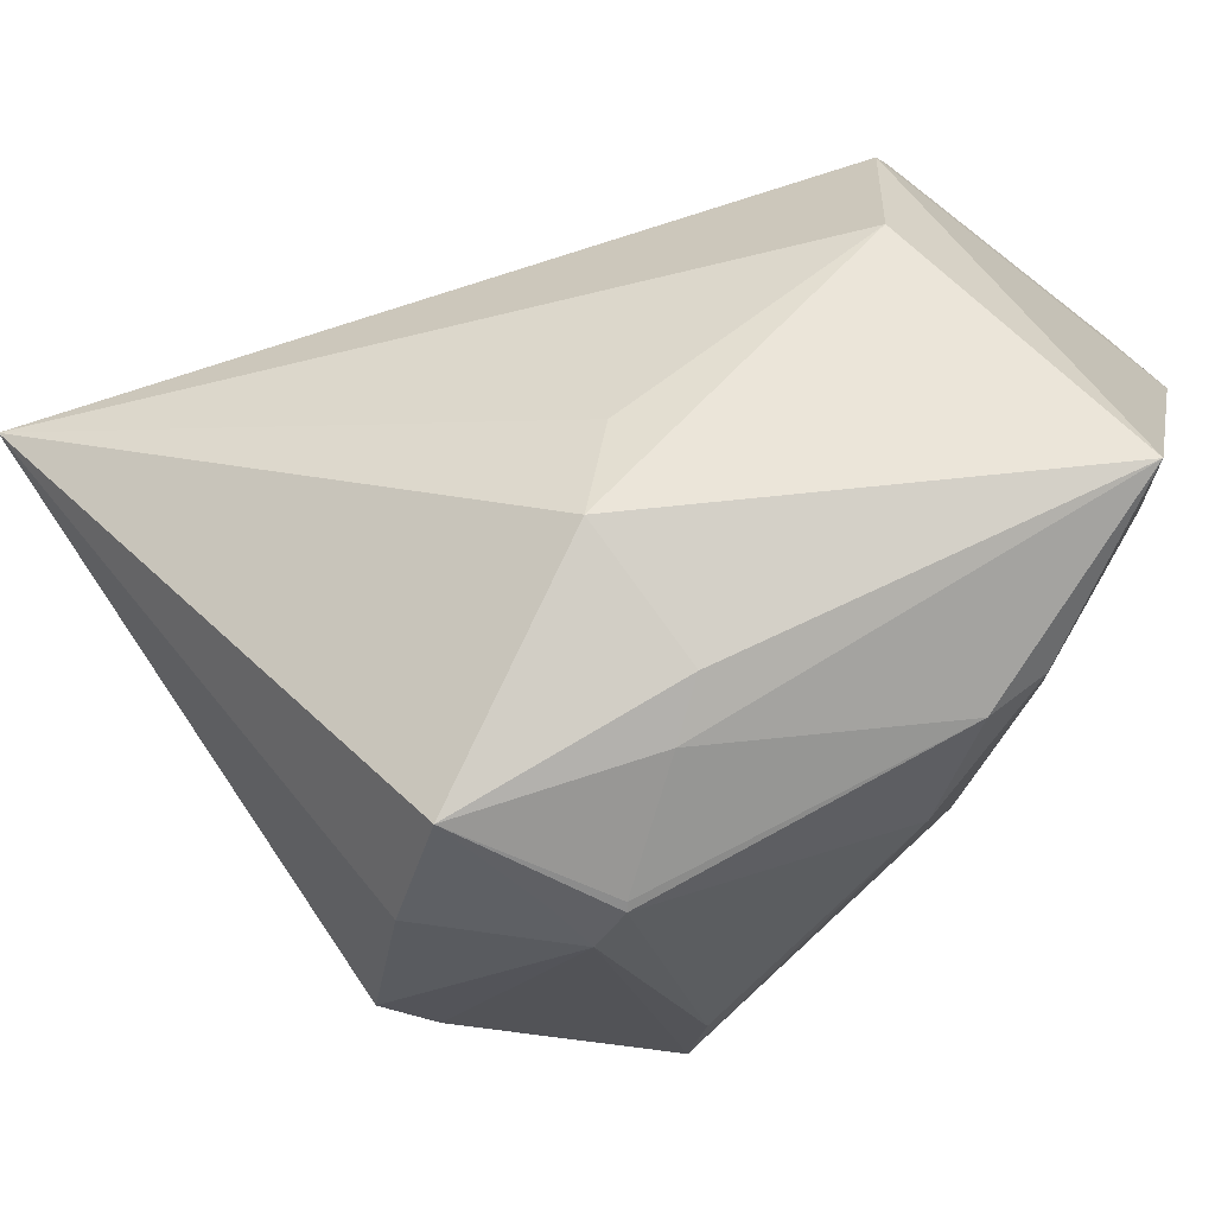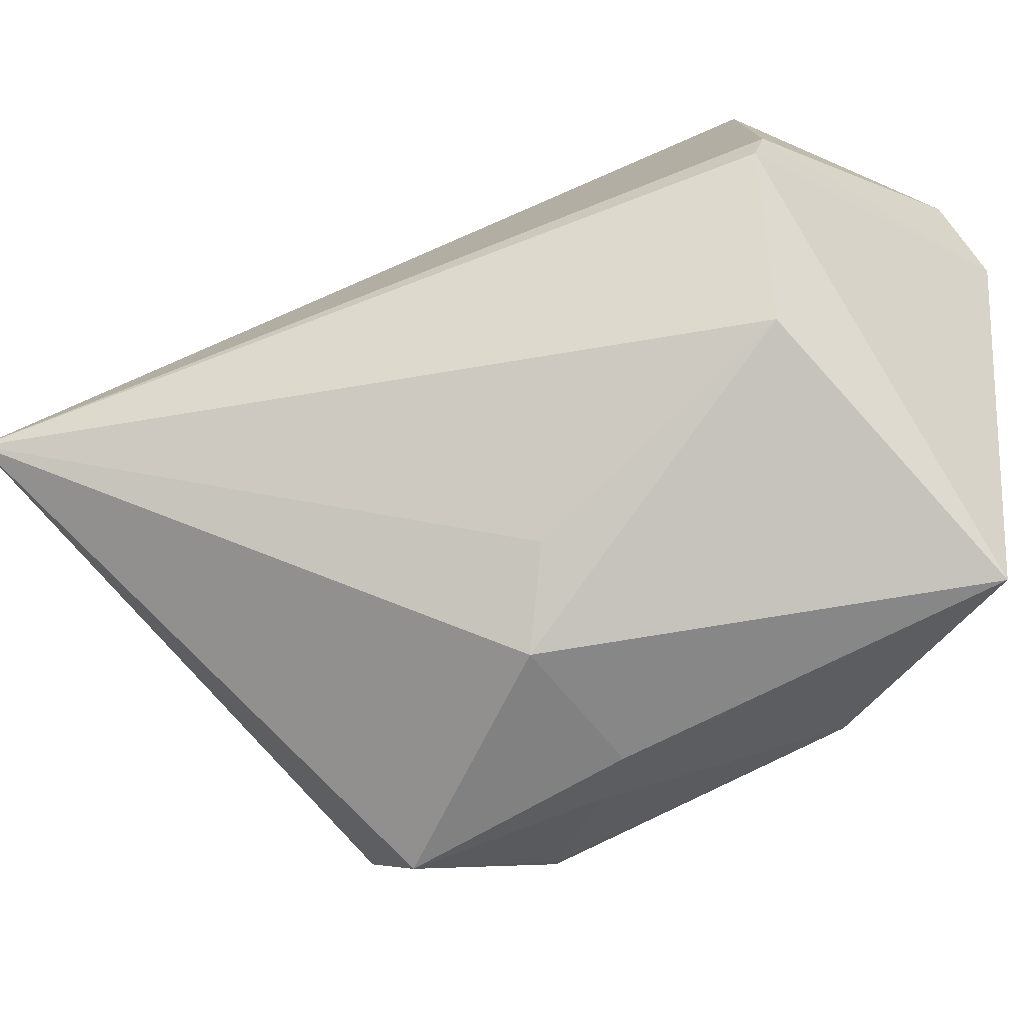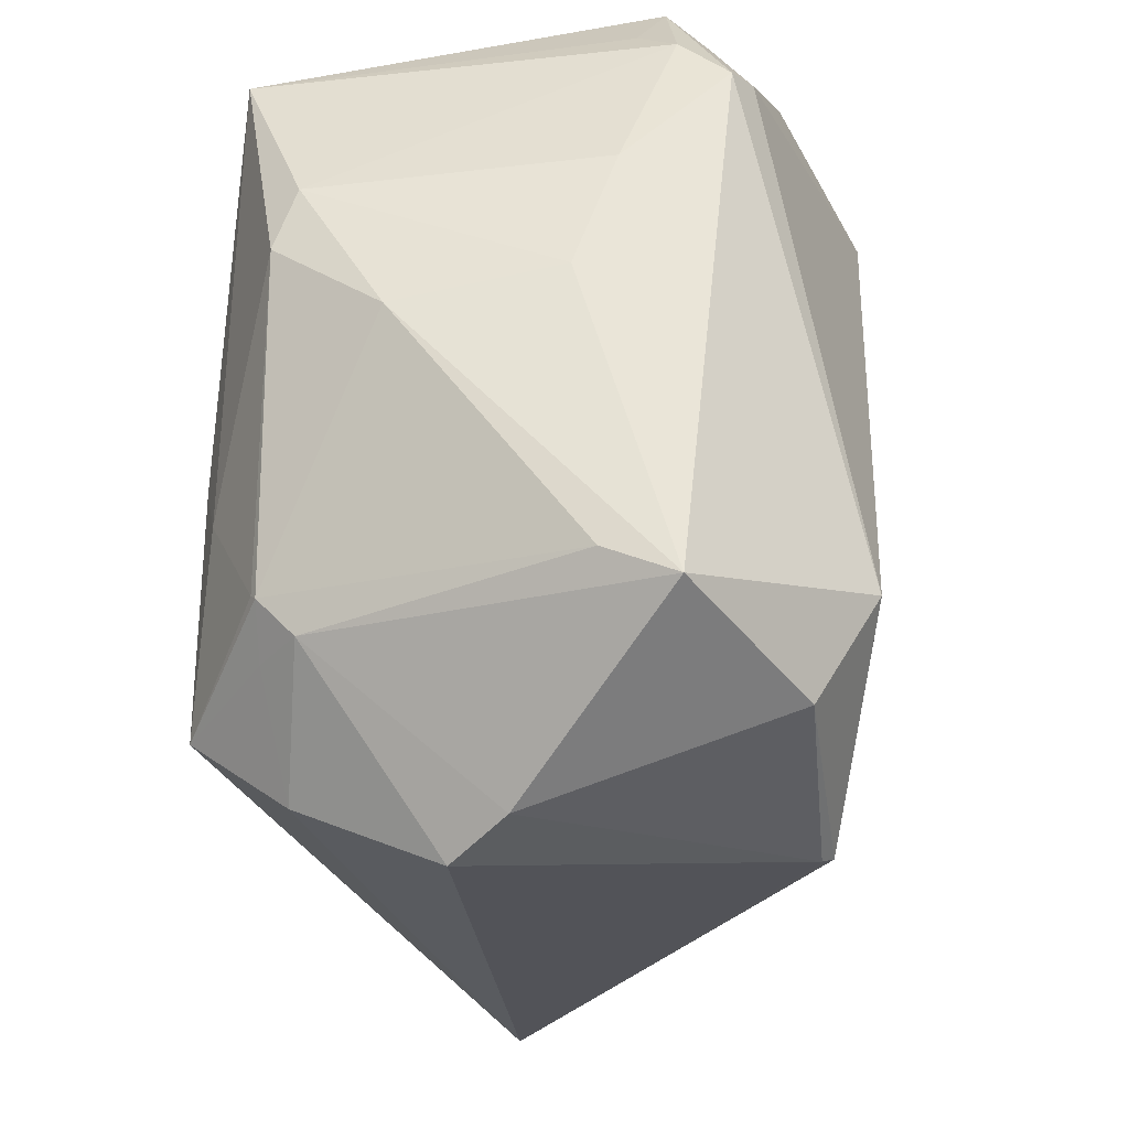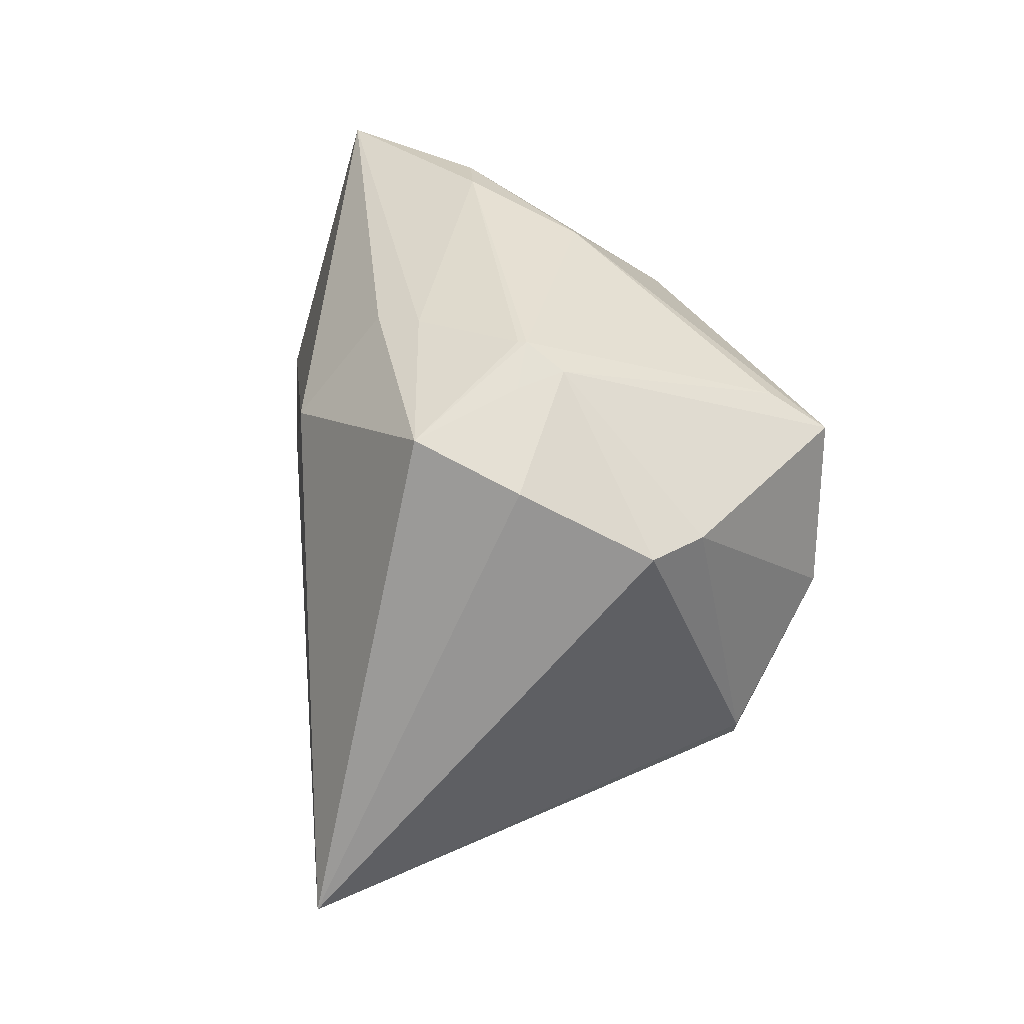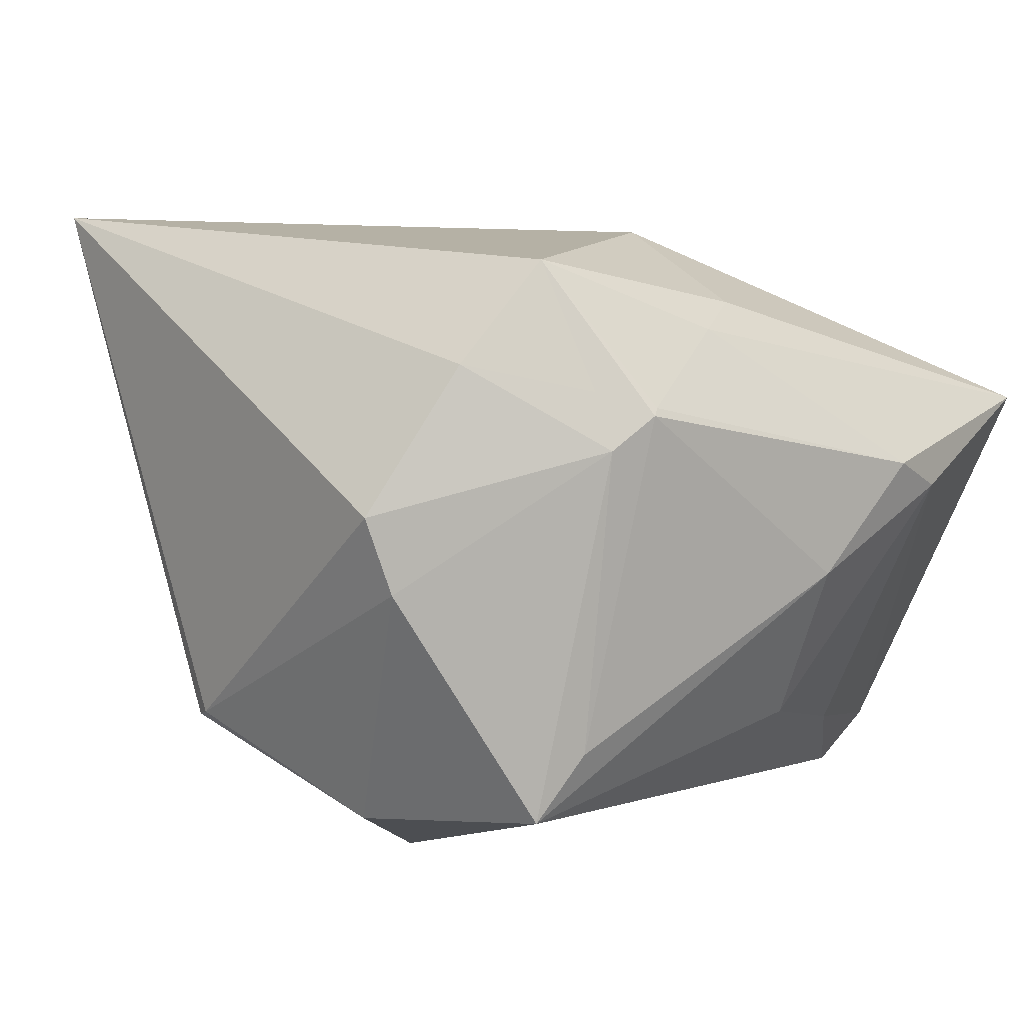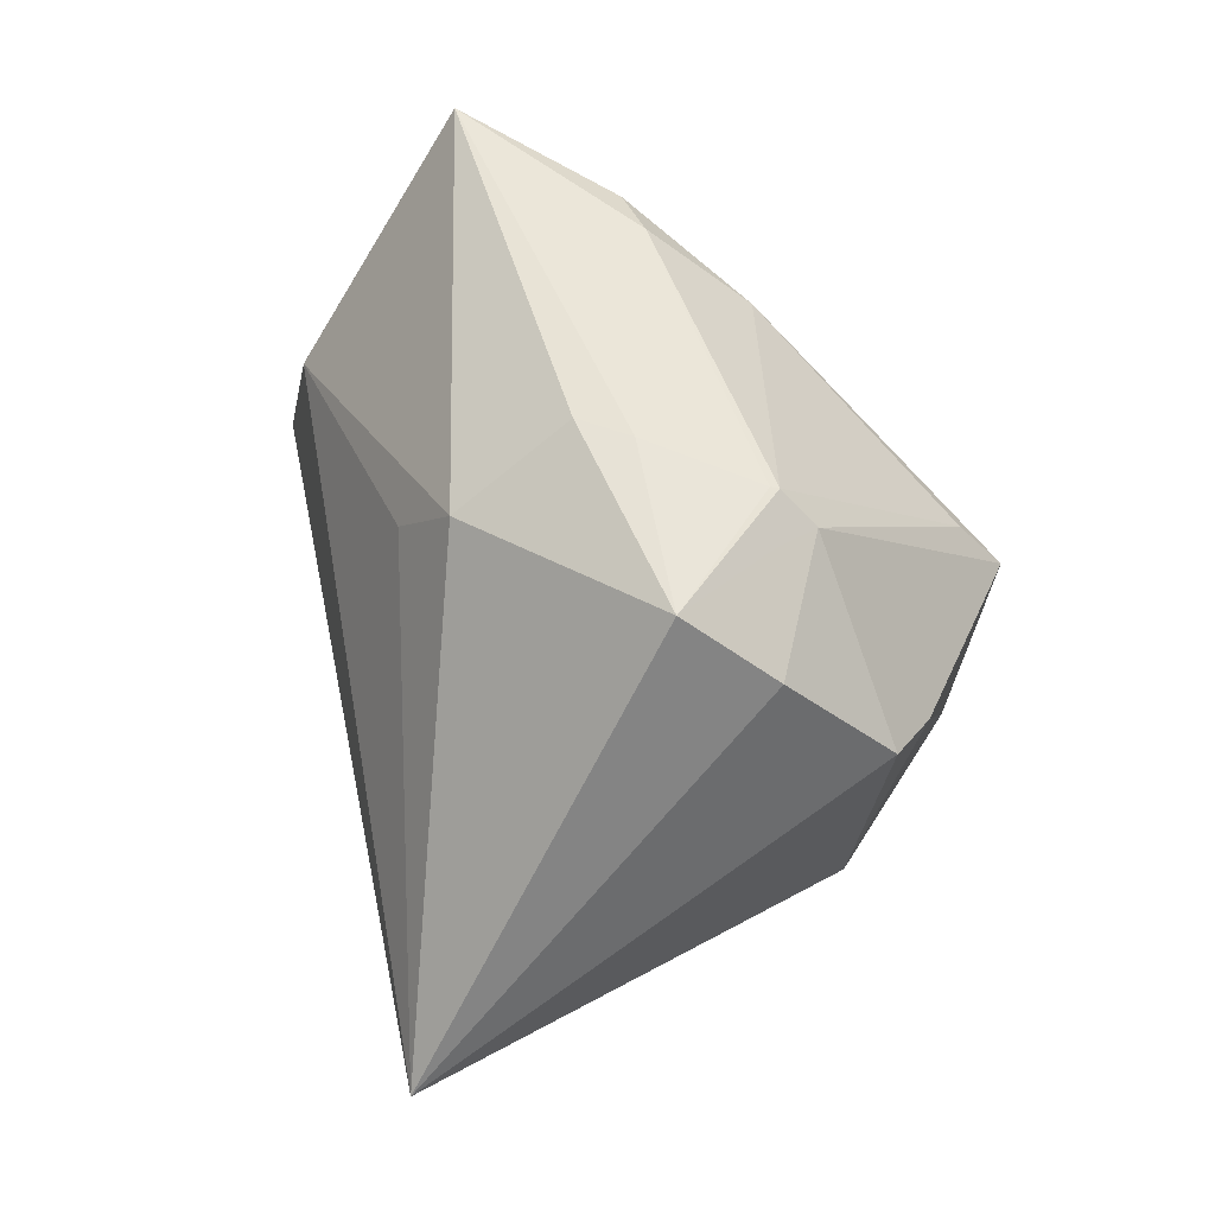
<metadata>
{"format":"obj","ext":"obj","renderer":"f3d","projection":"perspective","resolution":1024,"background":"white","views":[{"elev":-2.1,"azim":-74.9,"up":"+Y"},{"elev":36.0,"azim":-81.3,"up":"+Y"},{"elev":-79.0,"azim":14.3,"up":"+Y"},{"elev":-17.9,"azim":-47.8,"up":"+Z"},{"elev":-62.2,"azim":-101.1,"up":"+Y"},{"elev":-5.1,"azim":-72.3,"up":"+Z"}]}
</metadata>
<code>
o
v -94.52 -78.63 -125.6
v 78.54 -34.05 98.41
v -66.61 -84.49 -97.09
v -94.52 -78.63 -125.6
v -66.61 -84.49 -97.09
v 20.05 -193.7 -54.08
v 78.54 -34.05 98.41
v 20.05 -193.7 -54.08
v -66.61 -84.49 -97.09
v -94.52 -78.63 -125.6
v 20.05 -193.7 -54.08
v 16.38 -198 -52.56
v 20.05 -193.7 -54.08
v 24.22 -231.9 2.049
v 16.38 -198 -52.56
v -94.52 -78.63 -125.6
v 16.38 -198 -52.56
v -84.56 -238.3 -15.75
v 24.22 -231.9 2.049
v -63.75 -244.6 -3.743
v 16.38 -198 -52.56
v 16.38 -198 -52.56
v -63.75 -244.6 -3.743
v -84.56 -238.3 -15.75
v -94.52 -78.63 -125.6
v -84.56 -238.3 -15.75
v -126.9 -212.2 4.301
v -94.52 -78.63 -125.6
v -126.9 -212.2 4.301
v -153.8 -186.2 23.62
v 78.54 -34.05 98.41
v 50.75 -202.9 20.8
v 20.05 -193.7 -54.08
v 20.05 -193.7 -54.08
v 50.75 -202.9 20.8
v 24.22 -231.9 2.049
v 24.22 -231.9 2.049
v -1.363 -257.9 52.22
v -63.75 -244.6 -3.743
v 50.75 -202.9 20.8
v -1.363 -257.9 52.22
v 24.22 -231.9 2.049
v 50.75 -202.9 20.8
v -1.339 -257.9 52.22
v -1.363 -257.9 52.22
v 78.54 -34.05 98.41
v 45.69 -45.49 171.6
v 63.38 -51.17 150.3
v -94.52 -78.63 -125.6
v -2.447 2.25 112.9
v 78.54 -34.05 98.41
v 78.54 -34.05 98.41
v -2.447 2.25 112.9
v 45.69 -45.49 171.6
v -126.9 -212.2 4.301
v -124.2 -208.9 45.95
v -153.8 -186.2 23.62
v -94.52 -78.63 -125.6
v -13.21 2.7 111.3
v -2.447 2.25 112.9
v -84.56 -238.3 -15.75
v -110.9 -219.4 53.65
v -126.9 -212.2 4.301
v -63.75 -244.6 -3.743
v -110.9 -219.4 53.65
v -84.56 -238.3 -15.75
v -1.363 -257.9 52.22
v -110.9 -219.4 53.65
v -63.75 -244.6 -3.743
v -1.363 -257.9 52.22
v -22.06 -247.6 63.03
v -110.9 -219.4 53.65
v -126.9 -212.2 4.301
v -110.9 -219.4 53.65
v -124.2 -208.9 45.95
v -2.447 2.25 112.9
v 34.5 -61.59 189.7
v 45.69 -45.49 171.6
v -13.21 2.7 111.3
v 34.5 -61.59 189.7
v -2.447 2.25 112.9
v 45.69 -45.49 171.6
v 34.5 -61.59 189.7
v 63.38 -51.17 150.3
v 63.38 -51.17 150.3
v 34.5 -61.59 189.7
v 45.86 -69.96 175.4
v -124.2 -208.9 45.95
v -120.2 -209.6 65.05
v -153.8 -186.2 23.62
v -22.06 -247.6 63.03
v -120.2 -209.6 65.05
v -110.9 -219.4 53.65
v -110.9 -219.4 53.65
v -120.2 -209.6 65.05
v -124.2 -208.9 45.95
v -120.2 -209.6 65.05
v -121.6 -206.8 65.49
v -153.8 -186.2 23.62
v 78.54 -34.05 98.41
v 54.44 -100.7 163.1
v 50.75 -202.9 20.8
v 78.54 -34.05 98.41
v 63.38 -51.17 150.3
v 54.44 -100.7 163.1
v 63.38 -51.17 150.3
v 45.86 -69.96 175.4
v 54.44 -100.7 163.1
v 34.5 -61.59 189.7
v 54.44 -100.7 163.1
v 45.86 -69.96 175.4
v 50.75 -202.9 20.8
v 48.52 -110.8 169.3
v -1.339 -257.9 52.22
v 54.44 -100.7 163.1
v 48.52 -110.8 169.3
v 50.75 -202.9 20.8
v -1.339 -257.9 52.22
v 48.52 -110.8 169.3
v -1.363 -257.9 52.22
v 34.5 -61.59 189.7
v 48.52 -110.8 169.3
v 54.44 -100.7 163.1
v 34.5 -61.59 189.7
v 34.86 -97.26 181.4
v 48.52 -110.8 169.3
v -94.52 -78.63 -125.6
v -153.8 -186.2 23.62
v -137.2 -107.7 58.32
v -121.6 -206.8 65.49
v -133.1 -167 81.2
v -153.8 -186.2 23.62
v 34.5 -61.59 189.7
v 23.34 -85.87 185.9
v 34.86 -97.26 181.4
v -153.8 -186.2 23.62
v -135.1 -147.5 87.72
v -137.2 -107.7 58.32
v -133.1 -167 81.2
v -135.1 -147.5 87.72
v -153.8 -186.2 23.62
v -94.52 -78.63 -125.6
v -65.76 -25.08 123.4
v -13.21 2.7 111.3
v -94.52 -78.63 -125.6
v -65.86 -25.14 123.4
v -65.76 -25.08 123.4
v 34.5 -61.59 189.7
v -96.72 -93.02 200.6
v 23.34 -85.87 185.9
v 23.34 -85.87 185.9
v -96.72 -93.02 200.6
v 34.86 -97.26 181.4
v -133.1 -167 81.2
v -96.72 -93.02 200.6
v -135.1 -147.5 87.72
v -13.21 2.7 111.3
v -96.72 -93.02 200.6
v 34.5 -61.59 189.7
v -65.76 -25.08 123.4
v -96.72 -93.02 200.6
v -13.21 2.7 111.3
v -135.1 -147.5 87.72
v -96.72 -93.02 200.6
v -137.2 -107.7 58.32
v -137.2 -107.7 58.32
v -96.72 -93.02 200.6
v -65.86 -25.14 123.4
v -65.86 -25.14 123.4
v -96.72 -93.02 200.6
v -65.76 -25.08 123.4
v -94.52 -78.63 -125.6
v -137.2 -107.7 58.32
v -114.8 -81.16 58.53
v -94.52 -78.63 -125.6
v -114.8 -81.16 58.53
v -65.86 -25.14 123.4
v -137.2 -107.7 58.32
v -65.86 -25.14 123.4
v -114.8 -81.16 58.53
v 34.86 -97.26 181.4
v 8.99 -148.3 156.1
v 48.52 -110.8 169.3
v -121.6 -206.8 65.49
v -95.88 -159.3 155.1
v -133.1 -167 81.2
v -133.1 -167 81.2
v -95.88 -159.3 155.1
v -96.72 -93.02 200.6
v -120.2 -209.6 65.05
v -95.88 -159.3 155.1
v -121.6 -206.8 65.49
v 48.52 -110.8 169.3
v -11.56 -184.7 132.2
v -1.363 -257.9 52.22
v 8.99 -148.3 156.1
v -11.56 -184.7 132.2
v 48.52 -110.8 169.3
v -22.06 -247.6 63.03
v -65.88 -186.9 134.6
v -120.2 -209.6 65.05
v -120.2 -209.6 65.05
v -65.88 -186.9 134.6
v -95.88 -159.3 155.1
v -1.363 -257.9 52.22
v -65.88 -186.9 134.6
v -22.06 -247.6 63.03
v -11.56 -184.7 132.2
v -65.88 -186.9 134.6
v -1.363 -257.9 52.22
v -96.72 -93.02 200.6
v -84.43 -147.4 169.3
v 34.86 -97.26 181.4
v 34.86 -97.26 181.4
v -84.43 -147.4 169.3
v 8.99 -148.3 156.1
v -95.88 -159.3 155.1
v -84.43 -147.4 169.3
v -96.72 -93.02 200.6
v -65.88 -186.9 134.6
v -84.43 -147.4 169.3
v -95.88 -159.3 155.1
v 8.99 -148.3 156.1
v -84.43 -147.4 169.3
v -11.56 -184.7 132.2
v -11.56 -184.7 132.2
v -84.43 -147.4 169.3
v -65.88 -186.9 134.6
f 1 2 3
f 4 5 6
f 7 8 9
f 10 11 12
f 13 14 15
f 16 17 18
f 19 20 21
f 22 23 24
f 25 26 27
f 28 29 30
f 31 32 33
f 34 35 36
f 37 38 39
f 40 41 42
f 43 44 45
f 46 47 48
f 49 50 51
f 52 53 54
f 55 56 57
f 58 59 60
f 61 62 63
f 64 65 66
f 67 68 69
f 70 71 72
f 73 74 75
f 76 77 78
f 79 80 81
f 82 83 84
f 85 86 87
f 88 89 90
f 91 92 93
f 94 95 96
f 97 98 99
f 100 101 102
f 103 104 105
f 106 107 108
f 109 110 111
f 112 113 114
f 115 116 117
f 118 119 120
f 121 122 123
f 124 125 126
f 127 128 129
f 130 131 132
f 133 134 135
f 136 137 138
f 139 140 141
f 142 143 144
f 145 146 147
f 148 149 150
f 151 152 153
f 154 155 156
f 157 158 159
f 160 161 162
f 163 164 165
f 166 167 168
f 169 170 171
f 172 173 174
f 175 176 177
f 178 179 180
f 181 182 183
f 184 185 186
f 187 188 189
f 190 191 192
f 193 194 195
f 196 197 198
f 199 200 201
f 202 203 204
f 205 206 207
f 208 209 210
f 211 212 213
f 214 215 216
f 217 218 219
f 220 221 222
f 223 224 225
f 226 227 228

</code>
